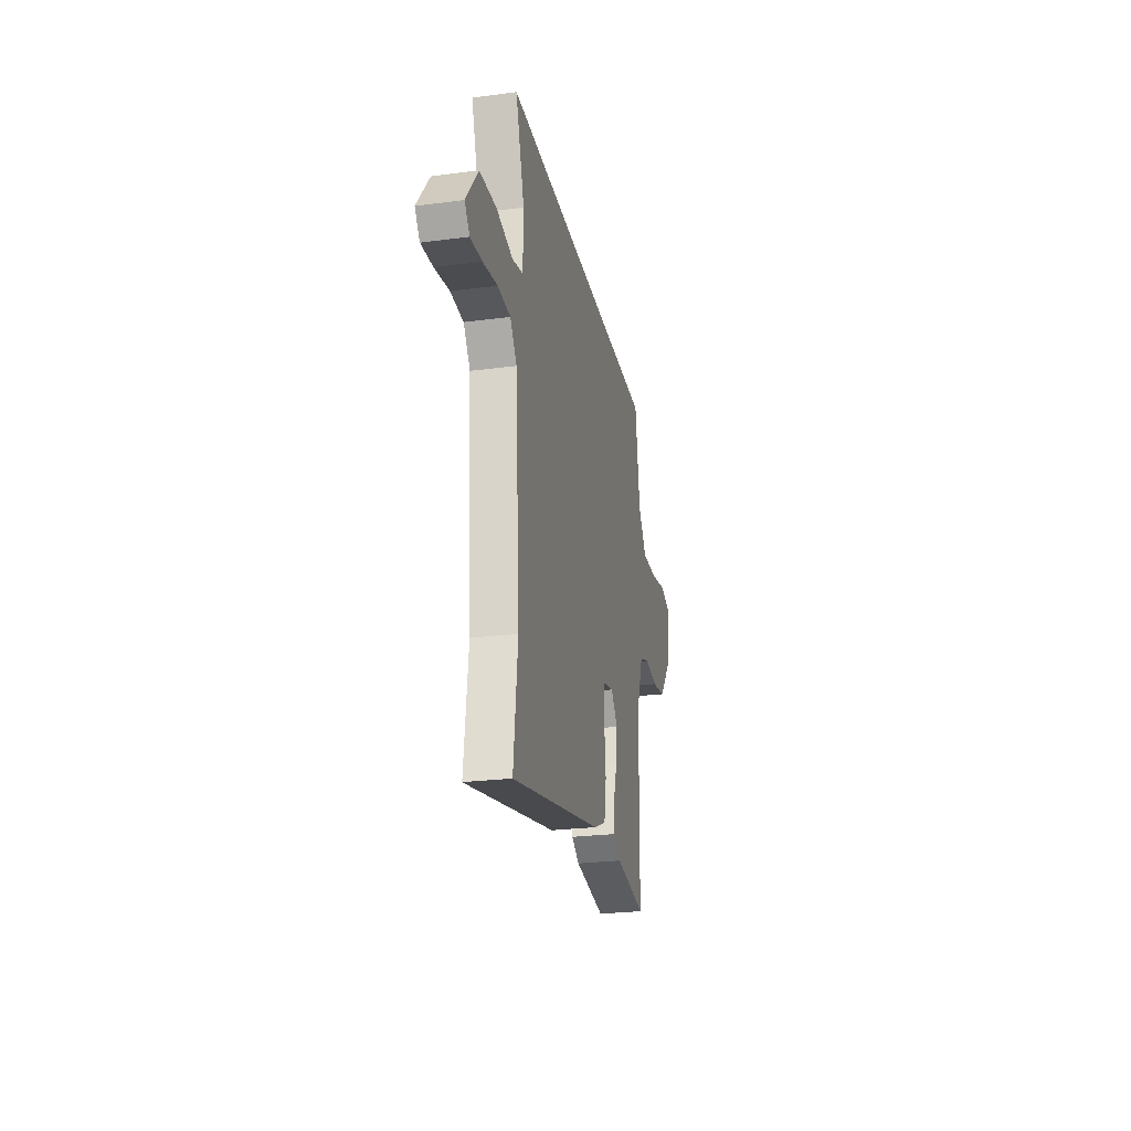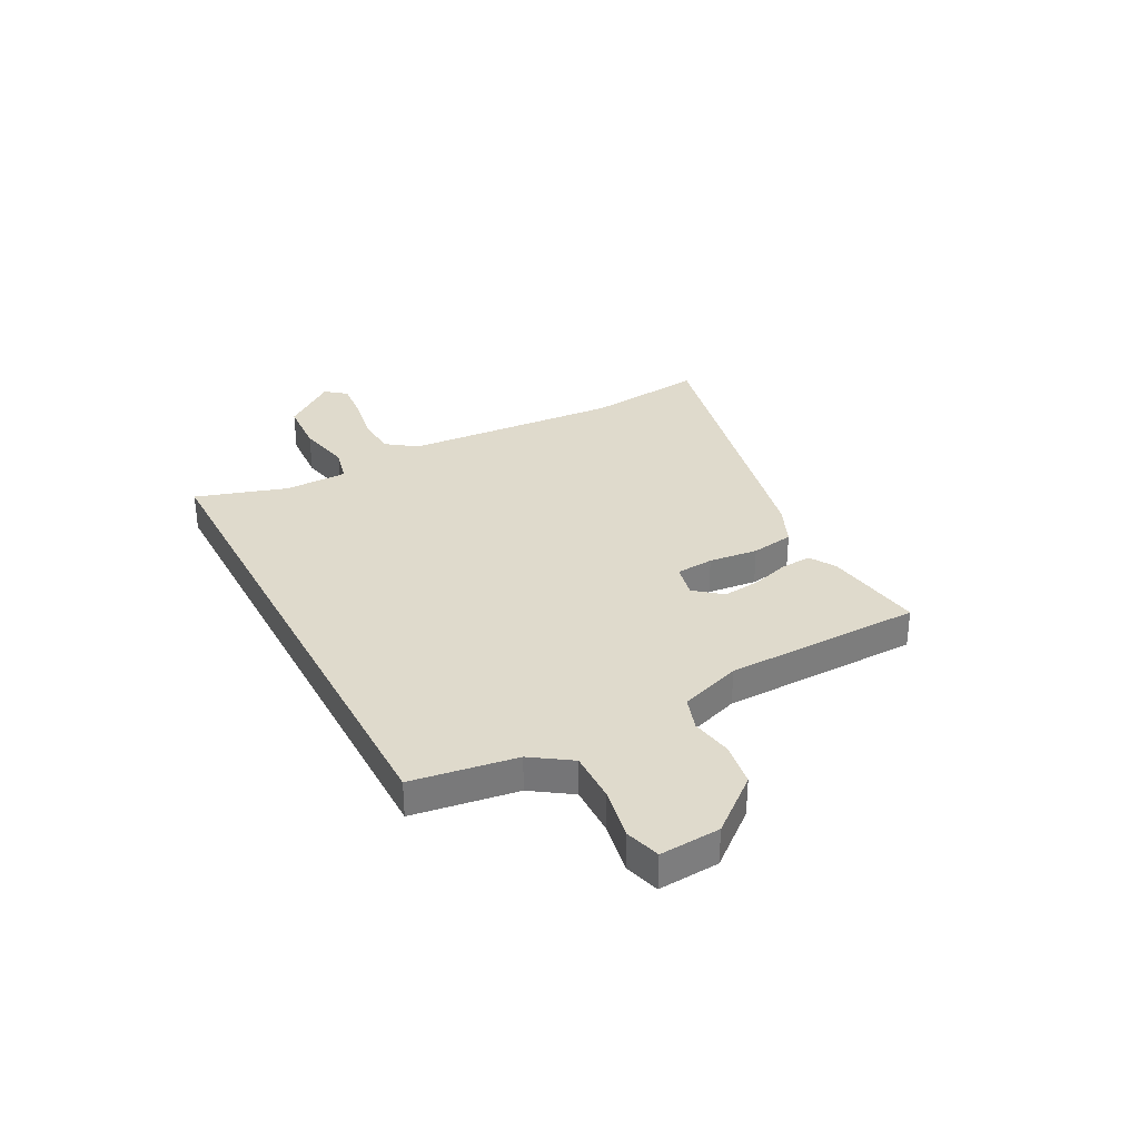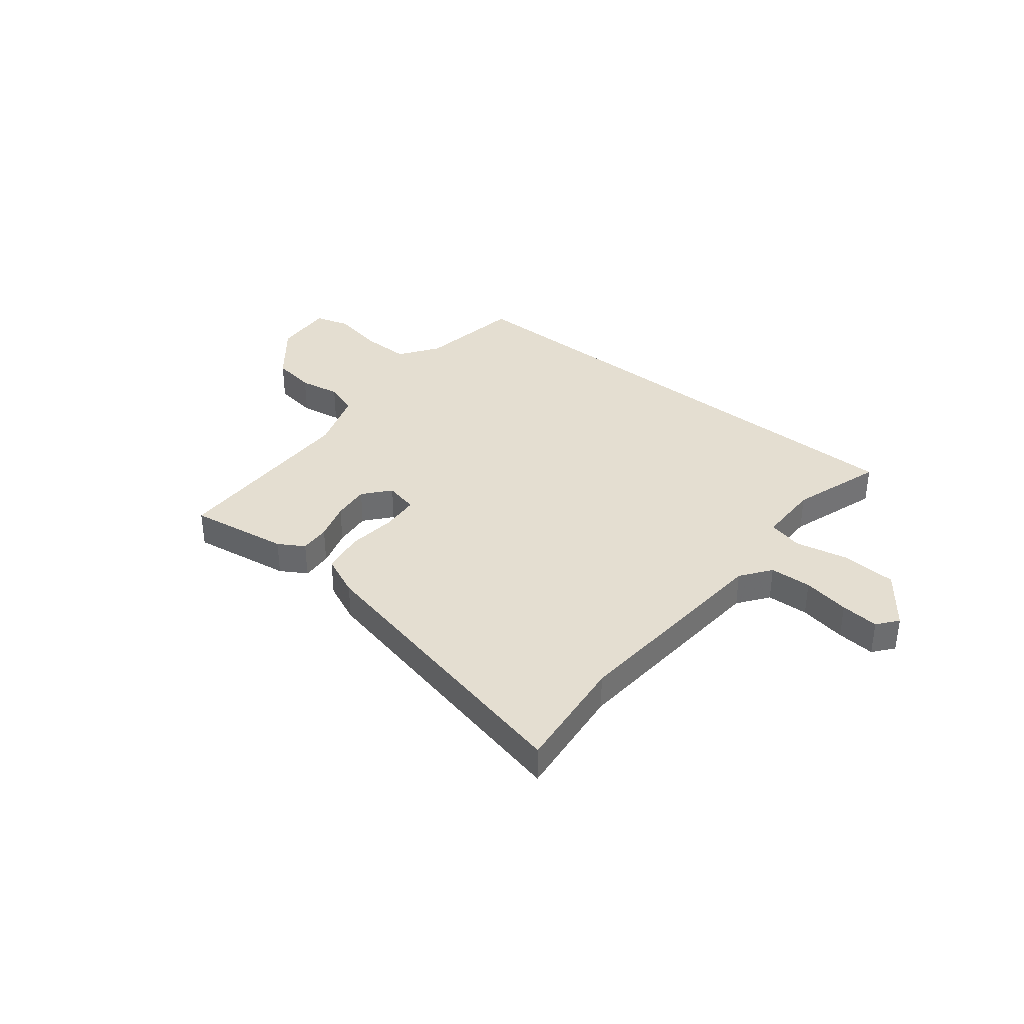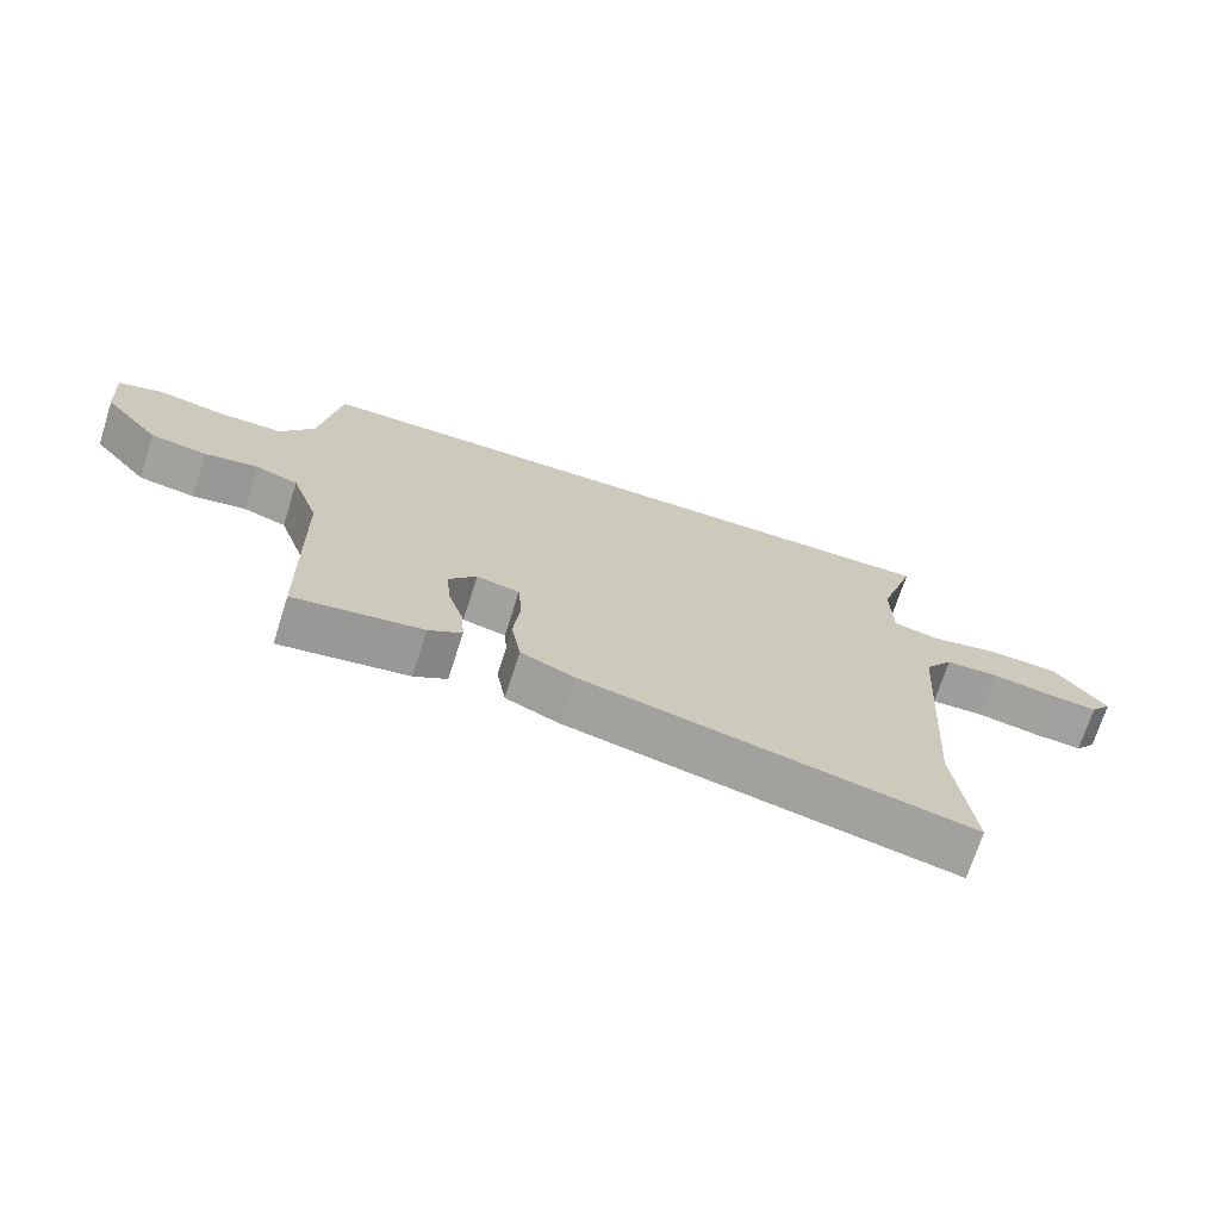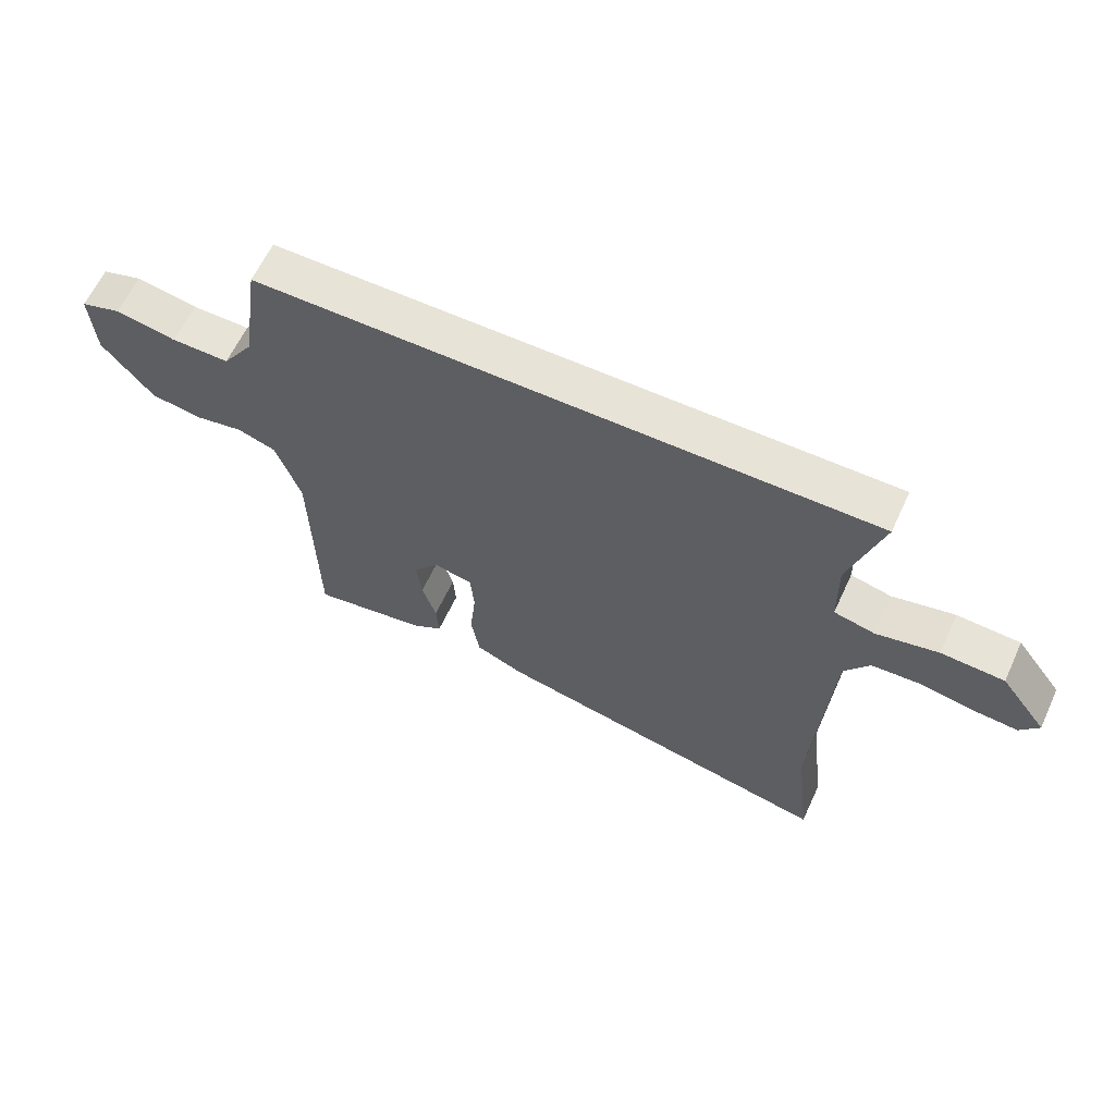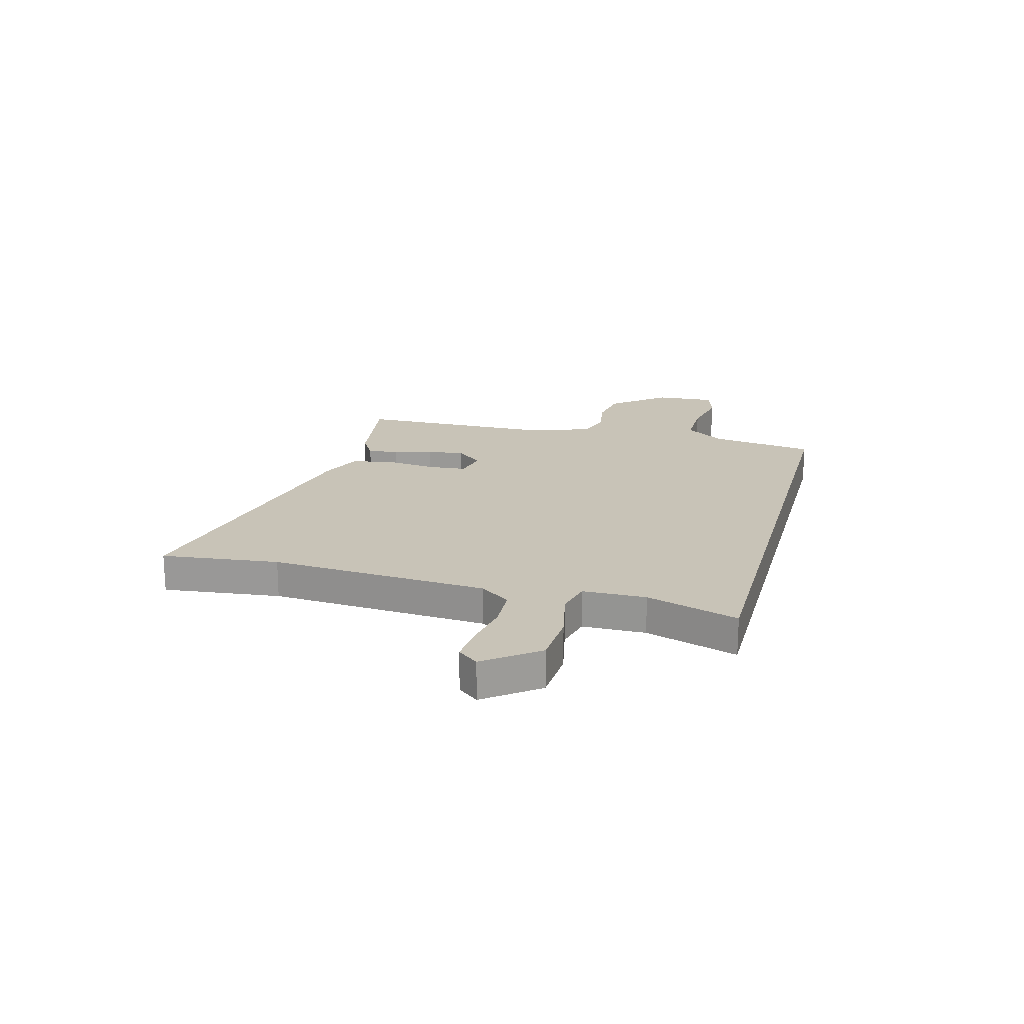
<metadata>
{"format":"obj","ext":"obj","renderer":"f3d","projection":"perspective","resolution":1024,"background":"white","views":[{"elev":-25.3,"azim":-78.1,"up":"+Z"},{"elev":32.5,"azim":62.3,"up":"+Y"},{"elev":36.5,"azim":-140.9,"up":"+Y"},{"elev":-71.1,"azim":162.3,"up":"+Z"},{"elev":62.0,"azim":-155.2,"up":"+Z"},{"elev":19.6,"azim":-75.0,"up":"+Y"}]}
</metadata>
<code>
v 0.458 0.07 -0.506
v 0.267 0.07 -0.476
v 0.218 0.07 -0.446
v 0.222 0.07 -0.387
v 0.245 0.07 -0.314
v 0.253 0.07 -0.243
v 0.211 0.07 -0.192
v 0.147 0.07 -0.206
v 0.141 0.07 -0.278
v 0.151 0.07 -0.372
v 0.137 0.07 -0.454
v 0.058 0.07 -0.488
v -0.513 0.07 -0.611
v -0.487 0.07 -0.388
v -0.515 0.07 0.026
v -0.557 0.07 0.084
v -0.637 0.07 0.088
v -0.727 0.07 0.072
v -0.8 0.07 0.066
v -0.831 0.07 0.105
v -0.755 0.07 0.205
v -0.651 0.07 0.211
v -0.548 0.07 0.189
v -0.481 0.07 0.205
v -0.479 0.07 0.325
v -0.534 0.07 0.5
v 0.482 0.07 0.5
v 0.512 0.07 0.3
v 0.563 0.07 0.225
v 0.659 0.07 0.226
v 0.759 0.07 0.245
v 0.825 0.07 0.225
v 0.817 0.07 0.11
v 0.733 0.07 0.008
v 0.649 0.07 -0.005
v 0.57 0.07 0.009
v 0.506 0.07 -0.012
v 0.465 0.07 -0.129
v 0.458 0 -0.506
v 0.267 0 -0.476
v 0.218 0 -0.446
v 0.222 0 -0.387
v 0.245 0 -0.314
v 0.253 0 -0.243
v 0.211 0 -0.192
v 0.147 0 -0.206
v 0.141 0 -0.278
v 0.151 0 -0.372
v 0.137 0 -0.454
v 0.058 0 -0.488
v -0.513 0 -0.611
v -0.487 0 -0.388
v -0.515 0 0.026
v -0.557 0 0.084
v -0.637 0 0.088
v -0.727 0 0.072
v -0.8 0 0.066
v -0.831 0 0.105
v -0.755 0 0.205
v -0.651 0 0.211
v -0.548 0 0.189
v -0.481 0 0.205
v -0.479 0 0.325
v -0.534 0 0.5
v 0.482 0 0.5
v 0.512 0 0.3
v 0.563 0 0.225
v 0.659 0 0.226
v 0.759 0 0.245
v 0.825 0 0.225
v 0.817 0 0.11
v 0.733 0 0.008
v 0.649 0 -0.005
v 0.57 0 0.009
v 0.506 0 -0.012
v 0.465 0 -0.129
f 34 35 36
f 33 34 36
f 32 33 36
f 31 32 36
f 30 31 36
f 29 30 36 37
f 28 29 37 38
f 27 28 38
f 26 27 38
f 25 26 38
f 21 22 23
f 20 21 23
f 19 20 23
f 18 19 23
f 17 18 23
f 16 17 23 24
f 15 16 24
f 14 15 24
f 12 13 14
f 11 12 14
f 10 11 14
f 9 10 14
f 14 24 25
f 9 14 25
f 8 9 25
f 3 4 5
f 2 3 5
f 1 2 5
f 38 1 5
f 38 5 6
f 7 8 25 38
f 6 7 38
f 74 73 72
f 74 72 71
f 74 71 70
f 74 70 69
f 74 69 68
f 75 74 68 67
f 76 75 67 66
f 76 66 65
f 76 65 64
f 76 64 63
f 61 60 59
f 61 59 58
f 61 58 57
f 61 57 56
f 61 56 55
f 62 61 55 54
f 62 54 53
f 62 53 52
f 52 51 50
f 52 50 49
f 52 49 48
f 52 48 47
f 63 62 52
f 63 52 47
f 63 47 46
f 43 42 41
f 43 41 40
f 43 40 39
f 43 39 76
f 44 43 76
f 76 63 46 45
f 76 45 44
f 1 39 40 2
f 2 40 41 3
f 3 41 42 4
f 4 42 43 5
f 5 43 44 6
f 6 44 45 7
f 7 45 46 8
f 8 46 47 9
f 9 47 48 10
f 10 48 49 11
f 11 49 50 12
f 12 50 51 13
f 13 51 52 14
f 14 52 53 15
f 15 53 54 16
f 16 54 55 17
f 17 55 56 18
f 18 56 57 19
f 19 57 58 20
f 20 58 59 21
f 21 59 60 22
f 22 60 61 23
f 23 61 62 24
f 24 62 63 25
f 25 63 64 26
f 26 64 65 27
f 27 65 66 28
f 28 66 67 29
f 29 67 68 30
f 30 68 69 31
f 31 69 70 32
f 32 70 71 33
f 33 71 72 34
f 34 72 73 35
f 35 73 74 36
f 36 74 75 37
f 37 75 76 38
f 38 76 39 1

</code>
